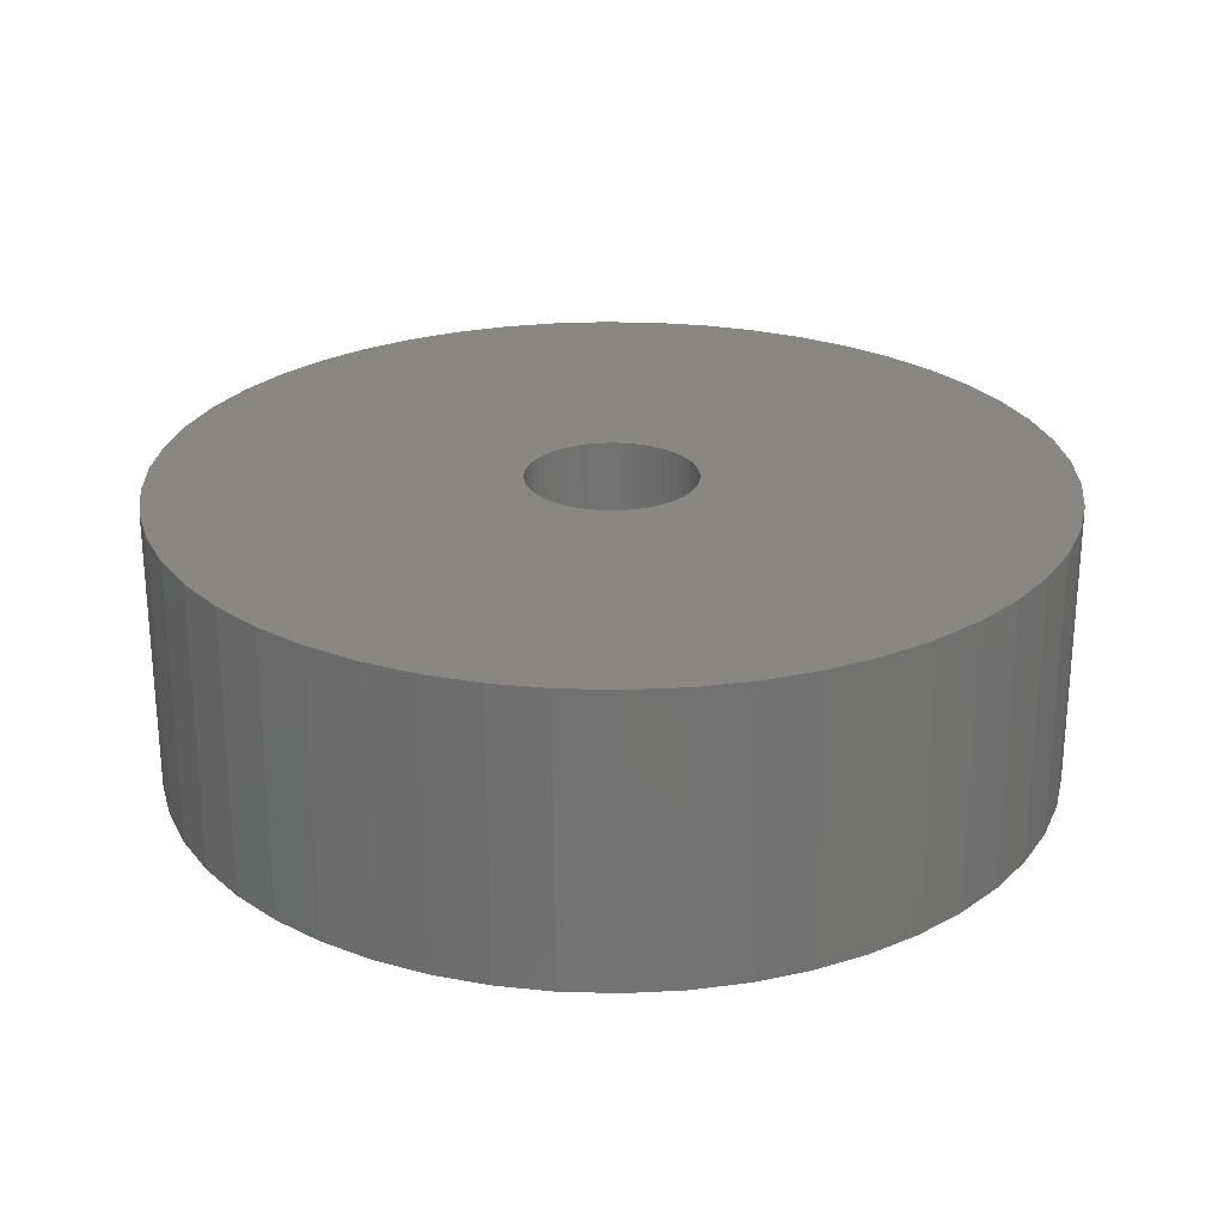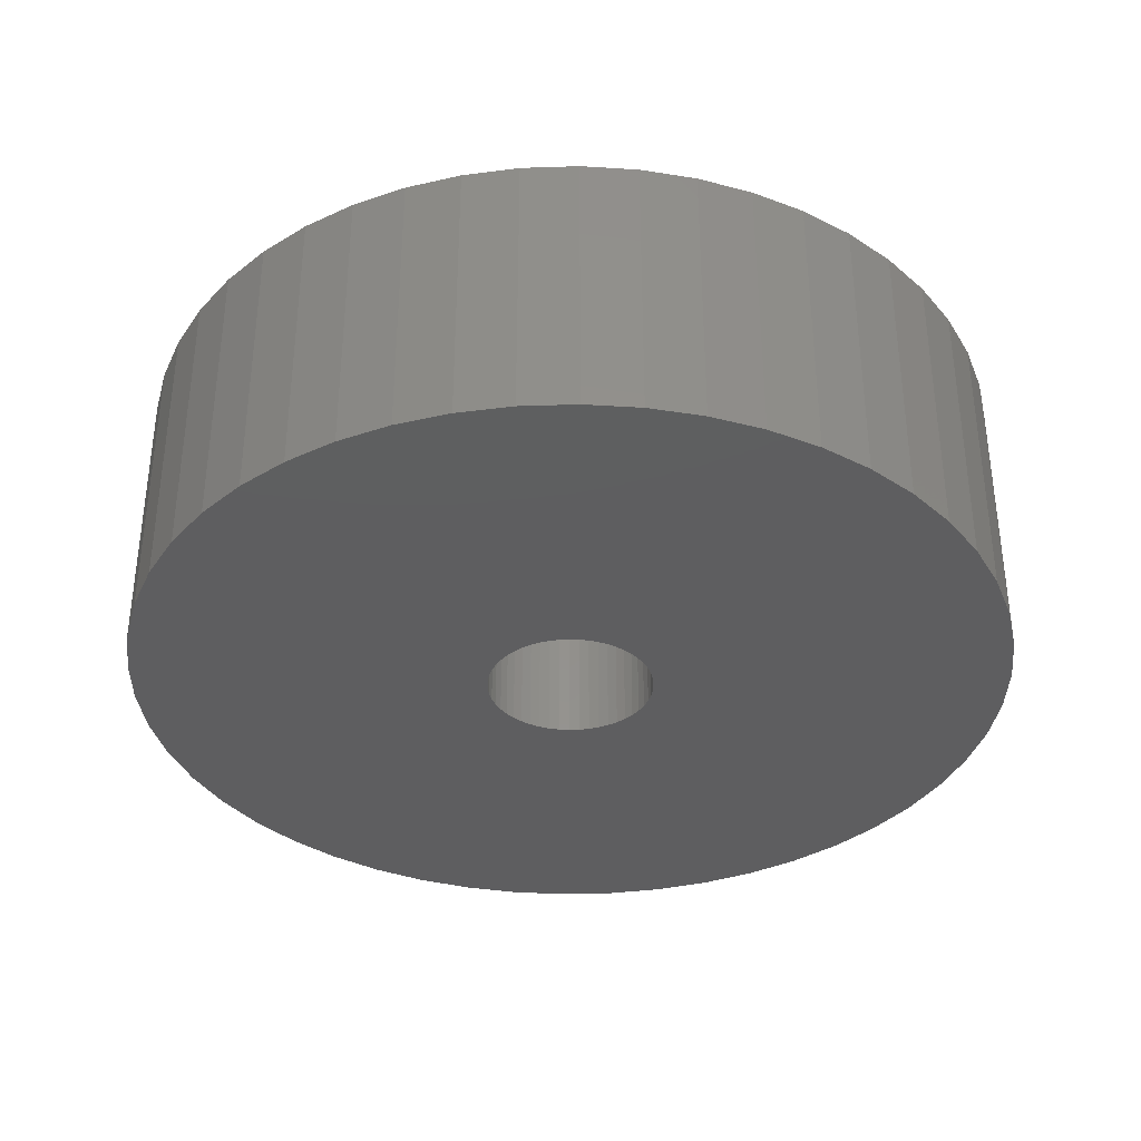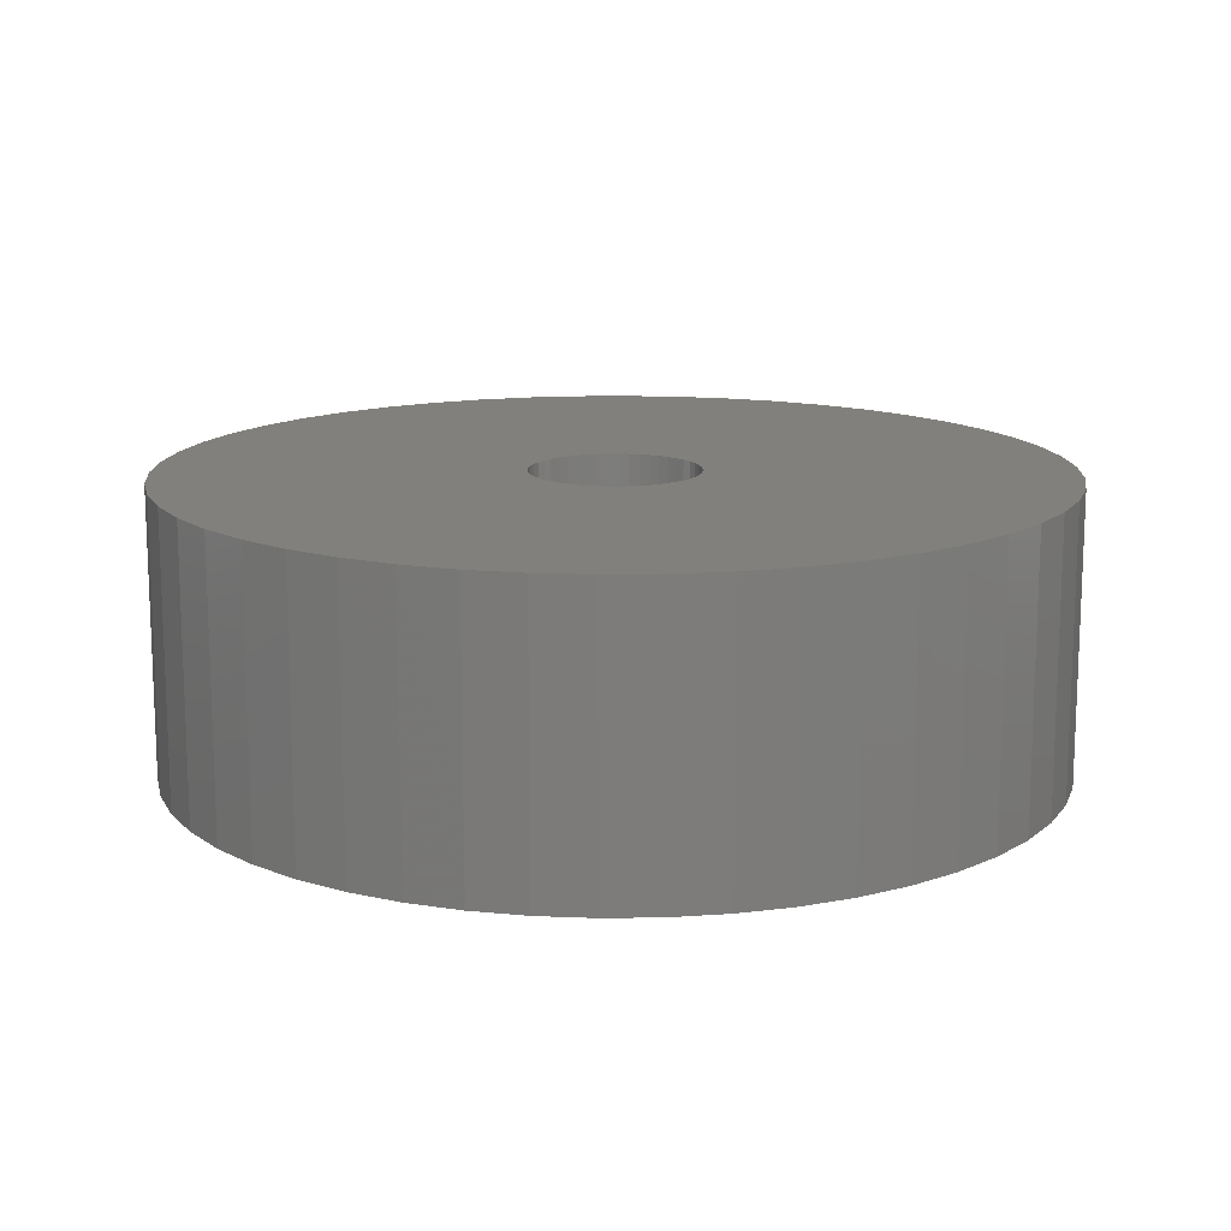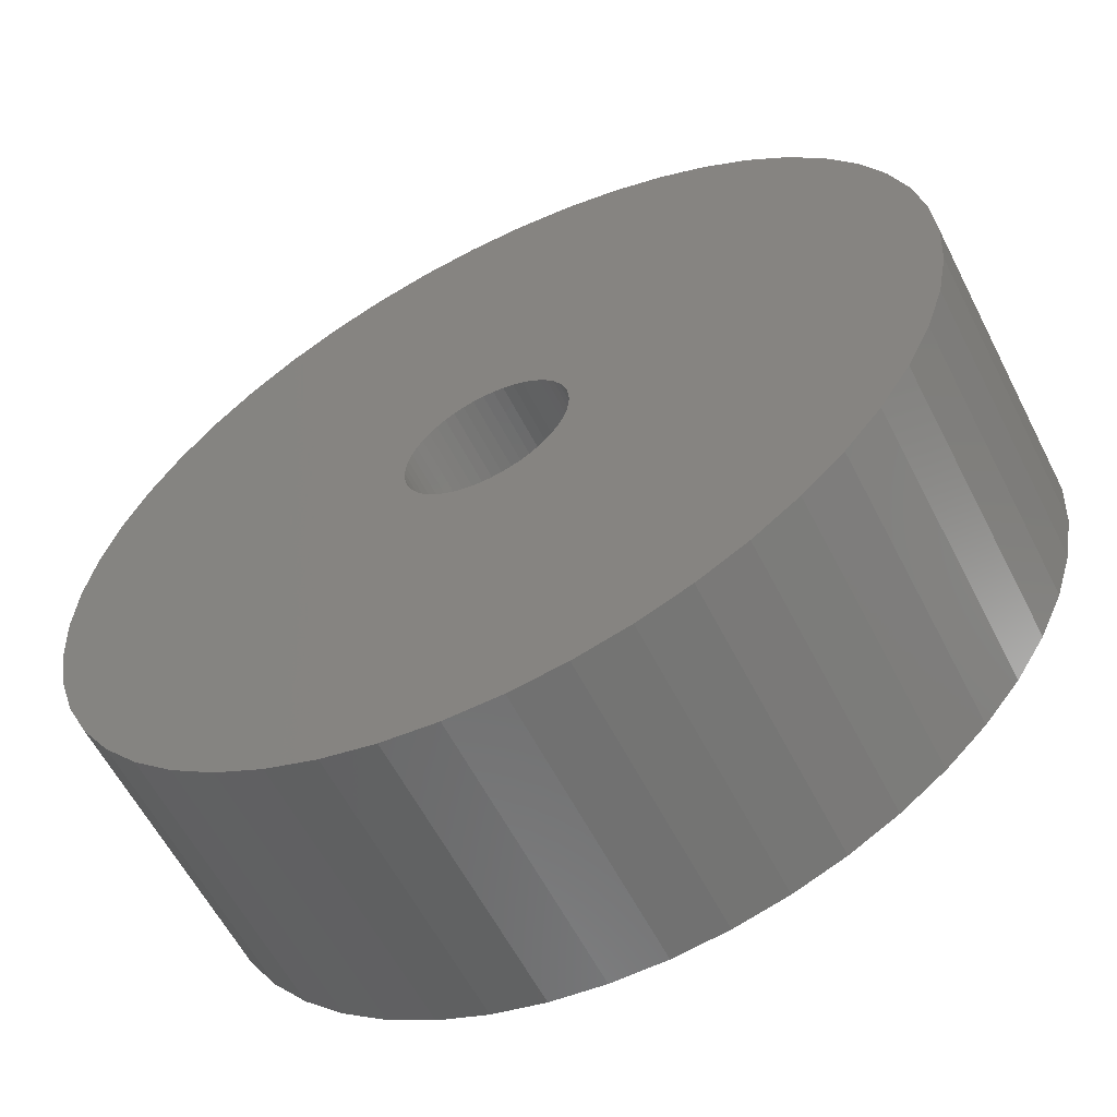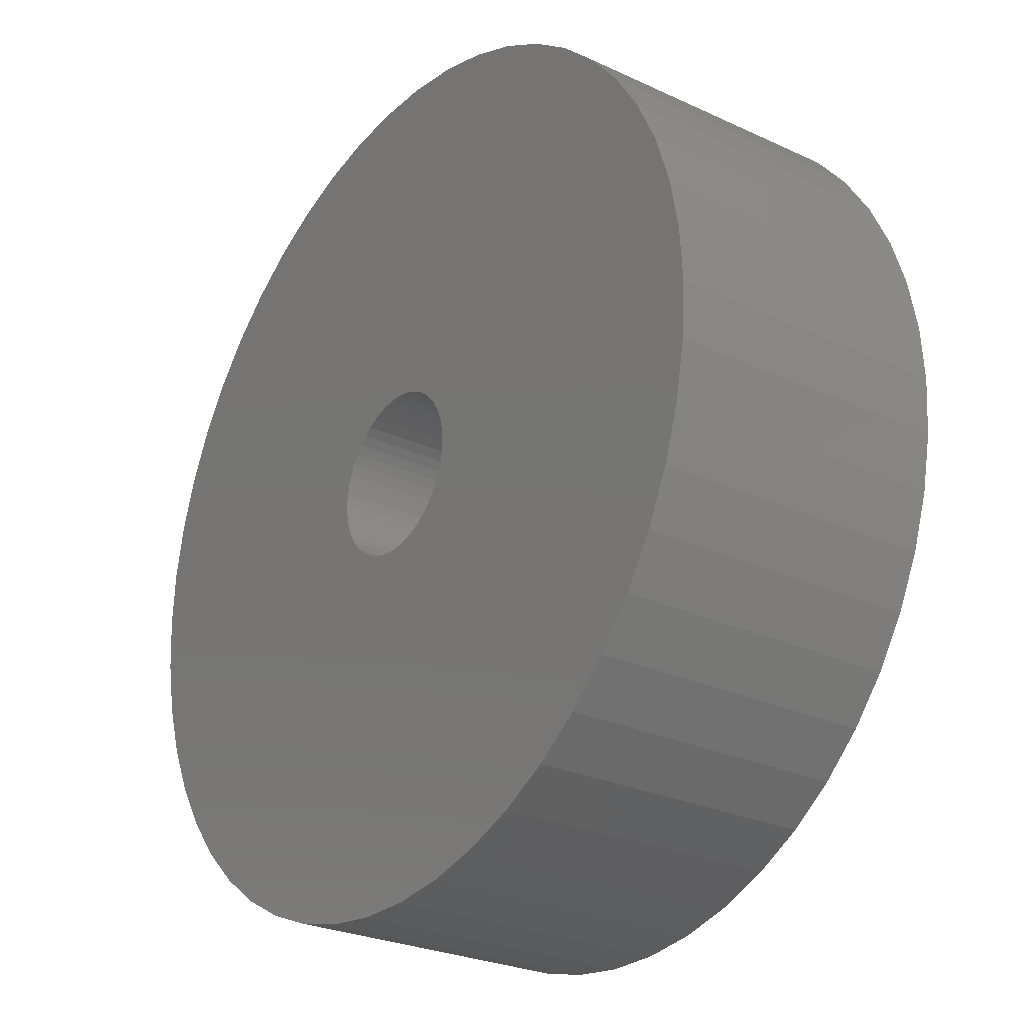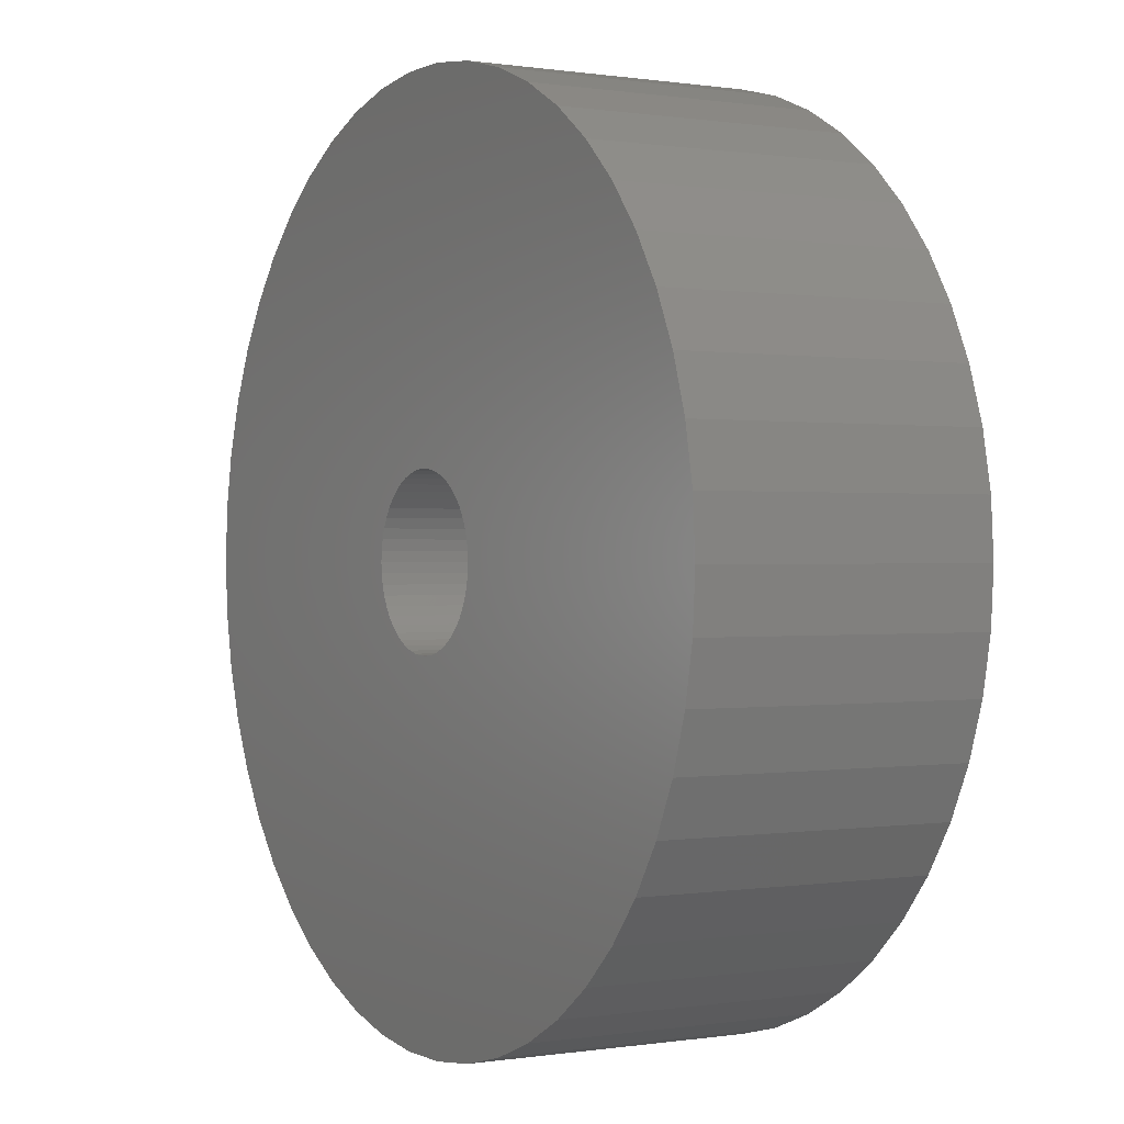
<metadata>
{"format":"stl","ext":"stl","renderer":"f3d","projection":"perspective","resolution":1024,"background":"white","views":[{"elev":25.6,"azim":-170.3,"up":"+Z"},{"elev":-35.8,"azim":168.1,"up":"+Z"},{"elev":14.0,"azim":-95.4,"up":"+Z"},{"elev":-59.6,"azim":27.0,"up":"+Y"},{"elev":-26.4,"azim":53.8,"up":"+Y"},{"elev":0.2,"azim":59.6,"up":"+Y"}]}
</metadata>
<code>
# stl→obj: 200 verts, 400 faces
v 18.5 0 6
v 18.35 2.319 -6
v 18.35 2.319 6
v 18.5 0 -6
v -18.5 0 -6
v -18.35 2.319 6
v -18.35 2.319 -6
v -18.5 0 6
v 1.162 18.46 -6
v -1.162 18.46 6
v 1.162 18.46 6
v -1.162 18.46 -6
v -1.162 -18.46 -6
v 1.162 -18.46 6
v -1.162 -18.46 6
v 1.162 -18.46 -6
v 13.49 12.66 -6
v 11.79 14.25 6
v 13.49 12.66 6
v 11.79 14.25 -6
v -11.79 14.25 -6
v -13.49 12.66 6
v -11.79 14.25 6
v -13.49 12.66 -6
v -5.717 17.59 -6
v -7.877 16.74 6
v -5.717 17.59 6
v -7.877 16.74 -6
v 16.21 -8.912 6
v 17.2 -6.81 -6
v 17.2 -6.81 6
v 16.21 -8.912 -6
v 17.2 6.81 6
v 16.21 8.912 -6
v 16.21 8.912 6
v 17.2 6.81 -6
v 14.97 10.87 -6
v 14.97 10.87 6
v 7.877 16.74 -6
v 5.717 17.59 6
v 7.877 16.74 6
v 5.717 17.59 -6
v 9.913 15.62 -6
v 9.913 15.62 6
v -17.2 6.81 -6
v -16.21 8.912 6
v -16.21 8.912 -6
v -17.2 6.81 6
v -14.97 10.87 -6
v -14.97 10.87 6
v -17.92 4.601 -6
v -17.92 4.601 6
v -3.467 18.17 -6
v -3.467 18.17 6
v 3.467 -18.17 6
v 3.467 -18.17 -6
v 17.92 4.601 6
v 17.92 4.601 -6
v 3.467 18.17 6
v 3.467 18.17 -6
v 3.5 0 6
v 3.472 0.4387 6
v 18.35 -2.319 6
v 3.39 0.8704 6
v 3.472 -0.4387 6
v 3.254 1.288 6
v 17.92 -4.601 6
v 3.067 1.686 6
v 3.39 -0.8704 6
v 2.832 2.057 6
v 2.551 2.396 6
v 3.254 -1.288 6
v 2.231 2.697 6
v 1.875 2.955 6
v 3.067 -1.686 6
v 1.49 3.167 6
v 14.97 -10.87 6
v 2.832 -2.057 6
v 1.082 3.329 6
v 0.6558 3.438 6
v 0.2198 3.493 6
v -0.2198 3.493 6
v -0.6558 3.438 6
v -1.082 3.329 6
v -1.49 3.167 6
v -1.875 2.955 6
v -9.913 15.62 6
v -2.231 2.697 6
v -2.551 2.396 6
v -2.832 2.057 6
v 13.49 -12.66 6
v 2.551 -2.396 6
v 11.79 -14.25 6
v 2.231 -2.697 6
v 9.913 -15.62 6
v 1.875 -2.955 6
v 7.877 -16.74 6
v 1.49 -3.167 6
v 5.717 -17.59 6
v 1.082 -3.329 6
v 0.6558 -3.438 6
v 0.2198 -3.493 6
v -0.2198 -3.493 6
v -0.6558 -3.438 6
v -3.467 -18.17 6
v -1.082 -3.329 6
v -5.717 -17.59 6
v -1.49 -3.167 6
v -7.877 -16.74 6
v -1.875 -2.955 6
v -9.913 -15.62 6
v -2.231 -2.697 6
v -11.79 -14.25 6
v -2.551 -2.396 6
v -13.49 -12.66 6
v -2.832 -2.057 6
v -14.97 -10.87 6
v -3.067 -1.686 6
v -16.21 -8.912 6
v -3.254 -1.288 6
v -17.2 -6.81 6
v -3.39 -0.8704 6
v -17.92 -4.601 6
v -3.472 -0.4387 6
v -18.35 -2.319 6
v -3.5 0 6
v -3.067 1.686 6
v -3.254 1.288 6
v -3.39 0.8704 6
v -3.472 0.4387 6
v -9.913 15.62 -6
v 18.35 -2.319 -6
v 14.97 -10.87 -6
v 13.49 -12.66 -6
v 17.92 -4.601 -6
v -16.21 -8.912 -6
v -17.2 -6.81 -6
v 3.5 0 -6
v 3.472 -0.4387 -6
v 3.39 -0.8704 -6
v 3.472 0.4387 -6
v 3.254 -1.288 -6
v 3.067 -1.686 -6
v 3.39 0.8704 -6
v 2.832 -2.057 -6
v 2.551 -2.396 -6
v 11.79 -14.25 -6
v 3.254 1.288 -6
v 2.231 -2.697 -6
v 9.913 -15.62 -6
v 1.875 -2.955 -6
v 7.877 -16.74 -6
v 3.067 1.686 -6
v 1.49 -3.167 -6
v 5.717 -17.59 -6
v 2.832 2.057 -6
v 1.082 -3.329 -6
v 0.6558 -3.438 -6
v 0.2198 -3.493 -6
v -0.2198 -3.493 -6
v -0.6558 -3.438 -6
v -3.467 -18.17 -6
v -1.082 -3.329 -6
v -5.717 -17.59 -6
v -1.49 -3.167 -6
v -7.877 -16.74 -6
v -1.875 -2.955 -6
v -9.913 -15.62 -6
v -2.231 -2.697 -6
v -11.79 -14.25 -6
v -2.551 -2.396 -6
v -13.49 -12.66 -6
v -2.832 -2.057 -6
v -14.97 -10.87 -6
v 2.551 2.396 -6
v 2.231 2.697 -6
v 1.875 2.955 -6
v 1.49 3.167 -6
v 1.082 3.329 -6
v 0.6558 3.438 -6
v 0.2198 3.493 -6
v -0.2198 3.493 -6
v -0.6558 3.438 -6
v -1.082 3.329 -6
v -1.49 3.167 -6
v -1.875 2.955 -6
v -2.231 2.697 -6
v -2.551 2.396 -6
v -2.832 2.057 -6
v -3.067 1.686 -6
v -3.254 1.288 -6
v -3.39 0.8704 -6
v -3.472 0.4387 -6
v -3.5 0 -6
v -3.067 -1.686 -6
v -3.254 -1.288 -6
v -3.39 -0.8704 -6
v -17.92 -4.601 -6
v -3.472 -0.4387 -6
v -18.35 -2.319 -6
f 1 2 3
f 2 1 4
f 5 6 7
f 6 5 8
f 9 10 11
f 10 9 12
f 13 14 15
f 14 13 16
f 17 18 19
f 18 17 20
f 21 22 23
f 22 21 24
f 25 26 27
f 26 25 28
f 29 30 31
f 30 29 32
f 33 34 35
f 34 33 36
f 35 37 38
f 37 35 34
f 39 40 41
f 40 39 42
f 43 41 44
f 41 43 39
f 45 46 47
f 46 45 48
f 49 22 24
f 22 49 50
f 51 48 45
f 48 51 52
f 53 27 54
f 27 53 25
f 16 55 14
f 55 16 56
f 57 36 33
f 36 57 58
f 3 58 57
f 58 3 2
f 38 17 19
f 17 38 37
f 42 59 40
f 59 42 60
f 60 11 59
f 11 60 9
f 20 44 18
f 44 20 43
f 47 50 49
f 50 47 46
f 7 52 51
f 52 7 6
f 61 1 3
f 62 3 57
f 1 61 63
f 64 57 33
f 65 63 61
f 66 33 35
f 63 65 67
f 68 35 38
f 69 67 65
f 70 38 19
f 67 69 31
f 71 19 18
f 72 31 69
f 73 18 44
f 31 72 29
f 74 44 41
f 75 29 72
f 76 41 40
f 29 75 77
f 78 77 75
f 3 62 61
f 79 40 59
f 57 64 62
f 33 66 64
f 35 68 66
f 38 70 68
f 19 71 70
f 18 73 71
f 44 74 73
f 41 76 74
f 80 59 11
f 40 79 76
f 59 80 79
f 11 81 80
f 11 82 81
f 10 82 11
f 82 10 83
f 54 83 10
f 83 54 84
f 27 84 54
f 84 27 85
f 26 85 27
f 85 26 86
f 87 86 26
f 86 87 88
f 23 88 87
f 88 23 89
f 22 89 23
f 89 22 90
f 50 90 22
f 77 78 91
f 92 91 78
f 91 92 93
f 94 93 92
f 93 94 95
f 96 95 94
f 95 96 97
f 98 97 96
f 97 98 99
f 100 99 98
f 99 100 55
f 101 55 100
f 55 101 14
f 102 14 101
f 103 14 102
f 15 103 104
f 105 104 106
f 103 15 14
f 107 106 108
f 109 108 110
f 111 110 112
f 113 112 114
f 115 114 116
f 117 116 118
f 119 118 120
f 121 120 122
f 104 105 15
f 123 122 124
f 125 124 126
f 90 50 127
f 106 107 105
f 46 127 50
f 108 109 107
f 127 46 128
f 110 111 109
f 48 128 46
f 112 113 111
f 128 48 129
f 114 115 113
f 52 129 48
f 116 117 115
f 129 52 130
f 118 119 117
f 6 130 52
f 120 121 119
f 130 6 126
f 122 123 121
f 8 126 6
f 124 125 123
f 126 8 125
f 28 87 26
f 87 28 131
f 131 23 87
f 23 131 21
f 12 54 10
f 54 12 53
f 63 4 1
f 4 63 132
f 91 133 77
f 133 91 134
f 31 135 67
f 135 31 30
f 67 132 63
f 132 67 135
f 136 121 137
f 121 136 119
f 138 4 132
f 139 132 135
f 4 138 2
f 140 135 30
f 141 2 138
f 142 30 32
f 2 141 58
f 143 32 133
f 144 58 141
f 145 133 134
f 58 144 36
f 146 134 147
f 148 36 144
f 149 147 150
f 36 148 34
f 151 150 152
f 153 34 148
f 154 152 155
f 34 153 37
f 156 37 153
f 132 139 138
f 157 155 56
f 135 140 139
f 30 142 140
f 32 143 142
f 133 145 143
f 134 146 145
f 147 149 146
f 150 151 149
f 152 154 151
f 158 56 16
f 155 157 154
f 56 158 157
f 16 159 158
f 16 160 159
f 13 160 16
f 160 13 161
f 162 161 13
f 161 162 163
f 164 163 162
f 163 164 165
f 166 165 164
f 165 166 167
f 168 167 166
f 167 168 169
f 170 169 168
f 169 170 171
f 172 171 170
f 171 172 173
f 174 173 172
f 37 156 17
f 175 17 156
f 17 175 20
f 176 20 175
f 20 176 43
f 177 43 176
f 43 177 39
f 178 39 177
f 39 178 42
f 179 42 178
f 42 179 60
f 180 60 179
f 60 180 9
f 181 9 180
f 182 9 181
f 12 182 183
f 53 183 184
f 182 12 9
f 25 184 185
f 28 185 186
f 131 186 187
f 21 187 188
f 24 188 189
f 49 189 190
f 47 190 191
f 45 191 192
f 183 53 12
f 51 192 193
f 7 193 194
f 173 174 195
f 184 25 53
f 136 195 174
f 185 28 25
f 195 136 196
f 186 131 28
f 137 196 136
f 187 21 131
f 196 137 197
f 188 24 21
f 198 197 137
f 189 49 24
f 197 198 199
f 190 47 49
f 200 199 198
f 191 45 47
f 199 200 194
f 192 51 45
f 5 194 200
f 193 7 51
f 194 5 7
f 152 95 97
f 95 152 150
f 147 91 93
f 91 147 134
f 77 32 29
f 32 77 133
f 137 123 198
f 123 137 121
f 155 97 99
f 97 155 152
f 56 99 55
f 99 56 155
f 162 15 105
f 15 162 13
f 166 107 109
f 107 166 164
f 164 105 107
f 105 164 162
f 172 117 174
f 117 172 115
f 172 113 115
f 113 172 170
f 198 125 200
f 125 198 123
f 200 8 5
f 8 200 125
f 150 93 95
f 93 150 147
f 174 119 136
f 119 174 117
f 168 109 111
f 109 168 166
f 170 111 113
f 111 170 168
f 138 62 141
f 62 138 61
f 126 193 130
f 193 126 194
f 182 81 82
f 81 182 181
f 159 103 102
f 103 159 160
f 176 71 73
f 71 176 175
f 188 88 89
f 88 188 187
f 185 84 85
f 84 185 184
f 148 68 153
f 68 148 66
f 141 64 144
f 64 141 62
f 153 70 156
f 70 153 68
f 179 76 79
f 76 179 178
f 178 74 76
f 74 178 177
f 127 189 90
f 189 127 190
f 90 188 89
f 188 90 189
f 129 191 128
f 191 129 192
f 187 86 88
f 86 187 186
f 184 83 84
f 83 184 183
f 158 102 101
f 102 158 159
f 144 66 148
f 66 144 64
f 156 71 175
f 71 156 70
f 180 79 80
f 79 180 179
f 181 80 81
f 80 181 180
f 177 73 74
f 73 177 176
f 128 190 127
f 190 128 191
f 130 192 129
f 192 130 193
f 186 85 86
f 85 186 185
f 183 82 83
f 82 183 182
f 146 78 145
f 78 146 92
f 142 69 140
f 69 142 72
f 140 65 139
f 65 140 69
f 118 196 120
f 196 118 195
f 154 100 98
f 100 154 157
f 146 94 92
f 94 146 149
f 145 75 143
f 75 145 78
f 139 61 138
f 61 139 65
f 163 108 106
f 108 163 165
f 120 197 122
f 197 120 196
f 124 194 126
f 194 124 199
f 157 101 100
f 101 157 158
f 151 98 96
f 98 151 154
f 149 96 94
f 96 149 151
f 143 72 142
f 72 143 75
f 167 112 110
f 112 167 169
f 161 106 104
f 106 161 163
f 169 114 112
f 114 169 171
f 114 173 116
f 173 114 171
f 122 199 124
f 199 122 197
f 160 104 103
f 104 160 161
f 116 195 118
f 195 116 173
f 165 110 108
f 110 165 167

</code>
